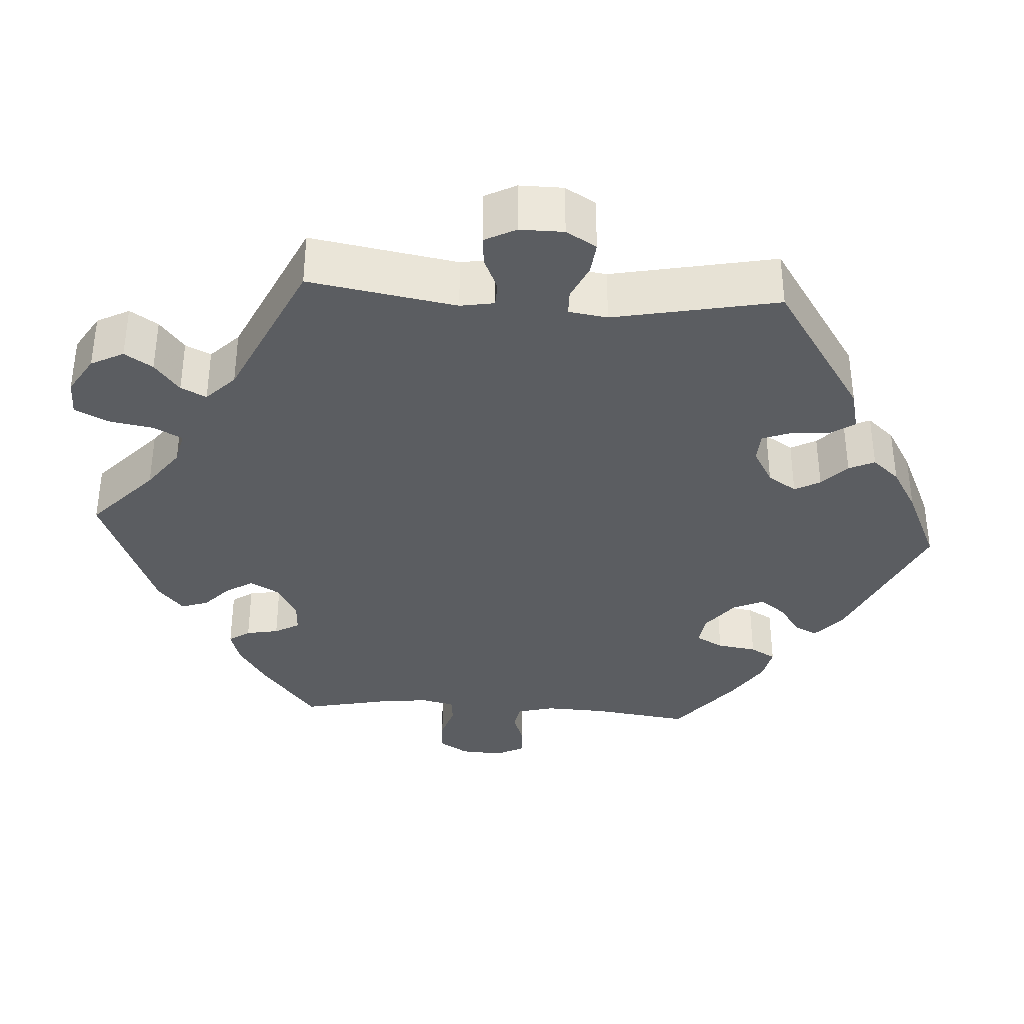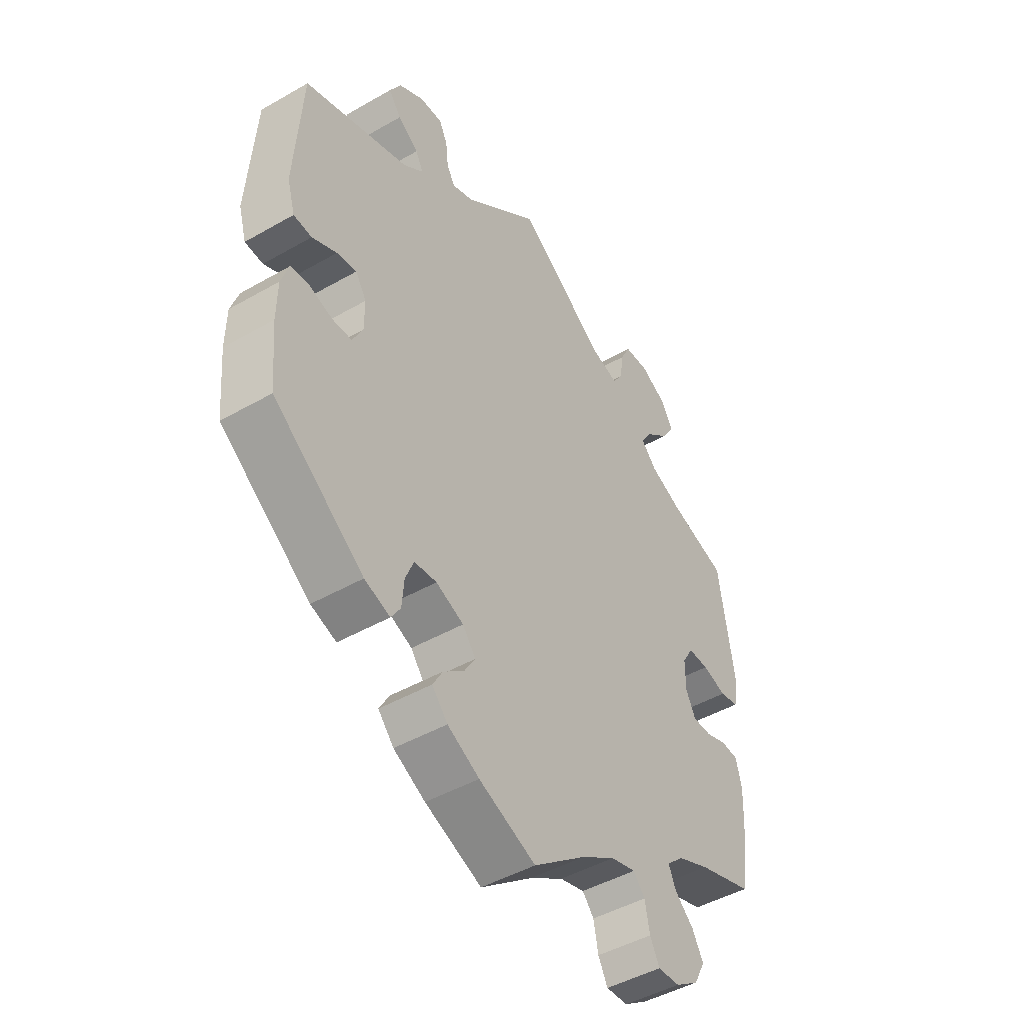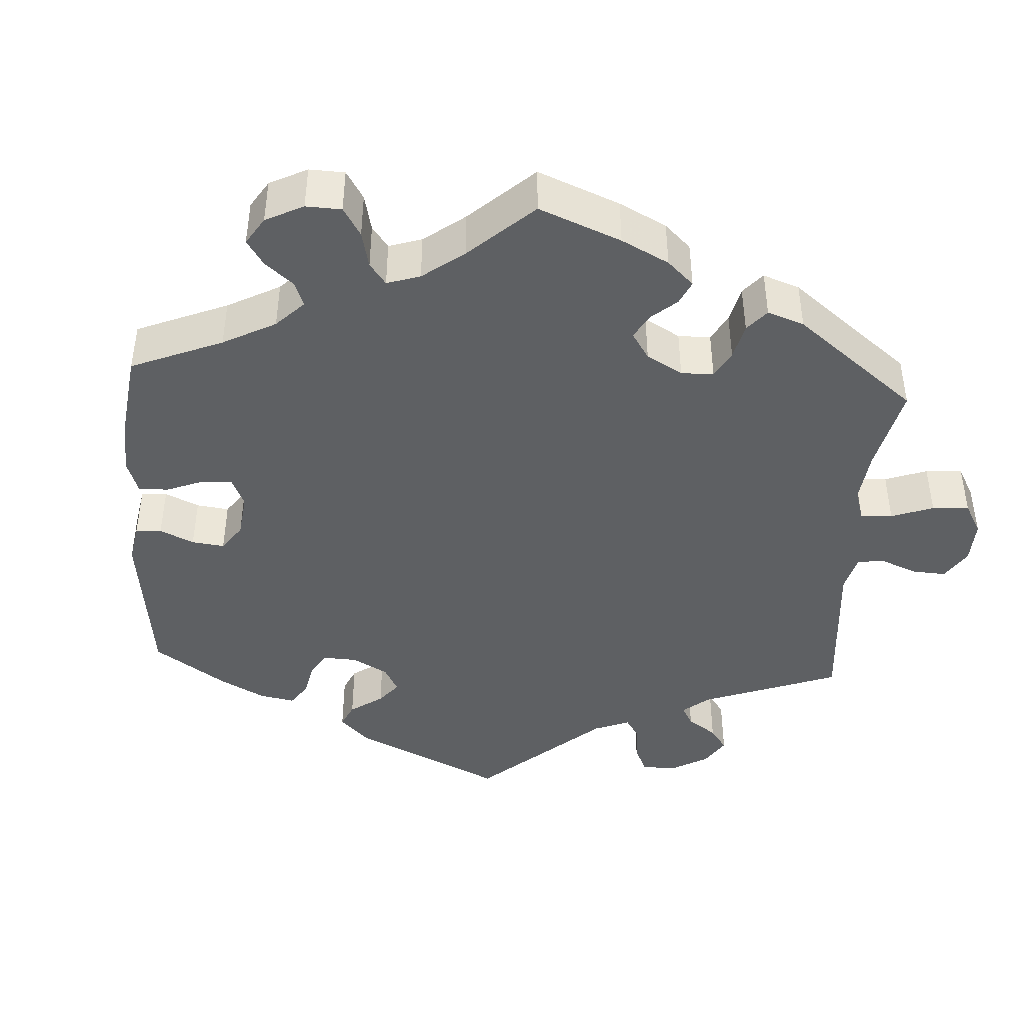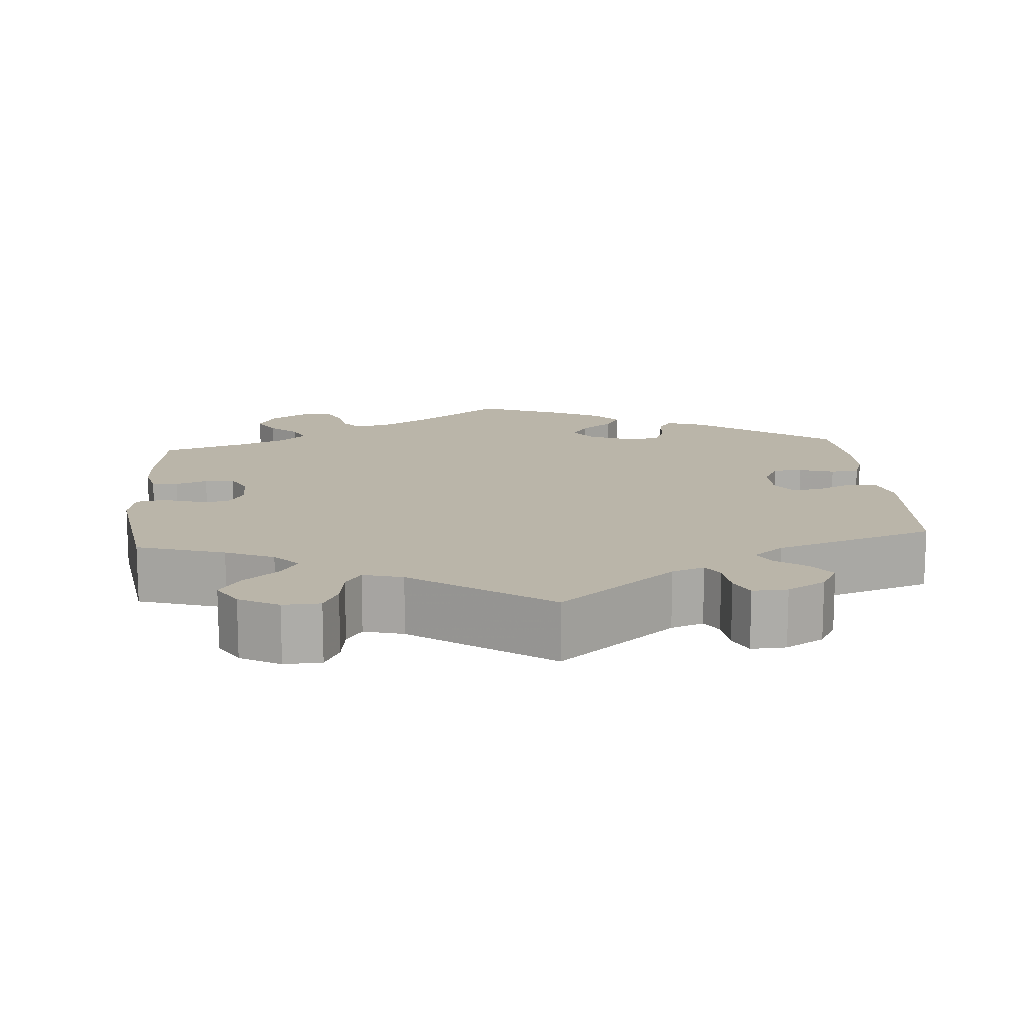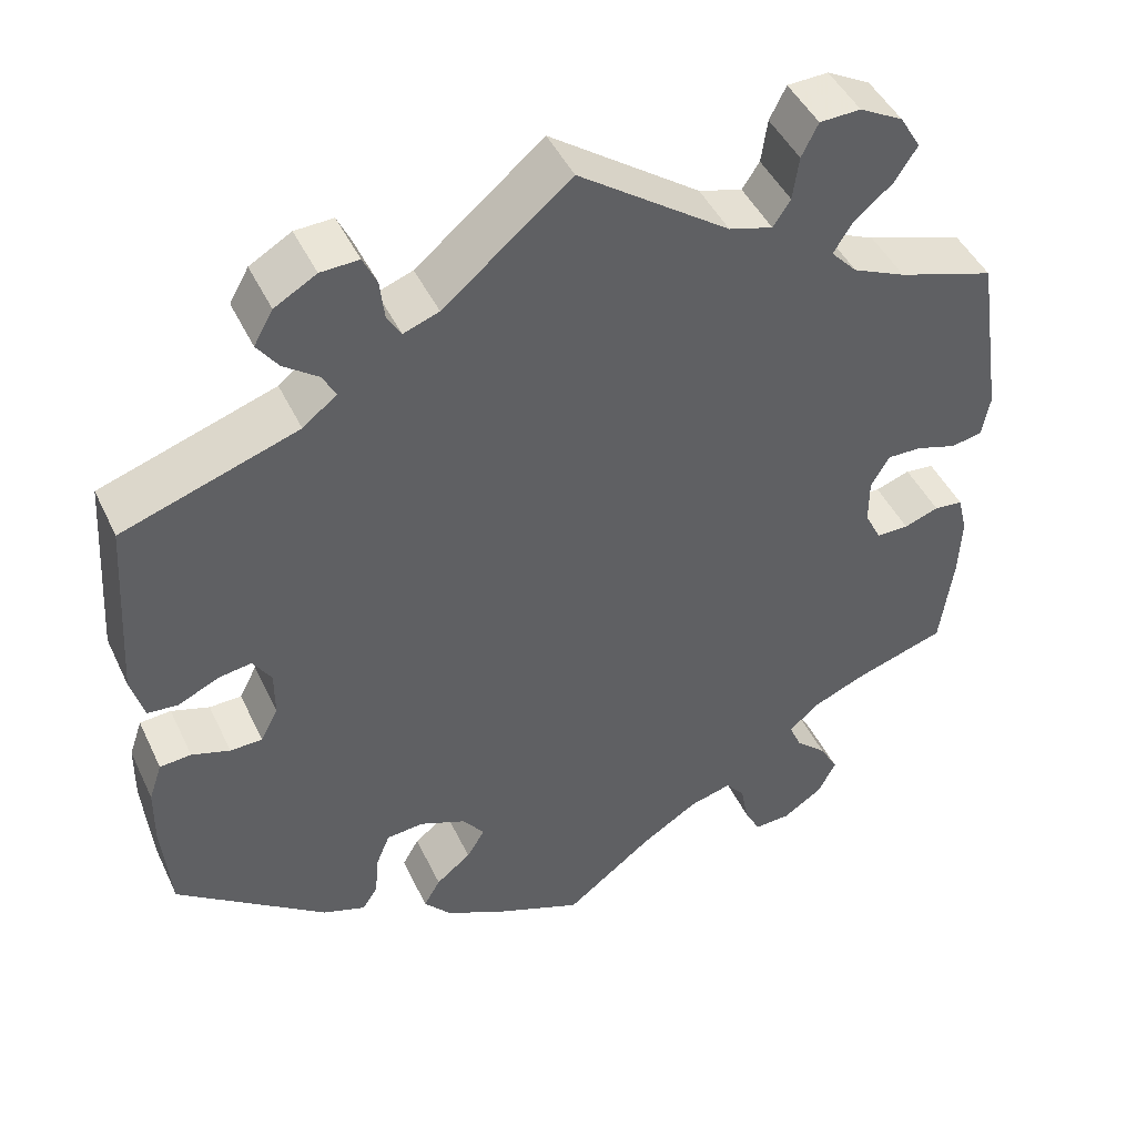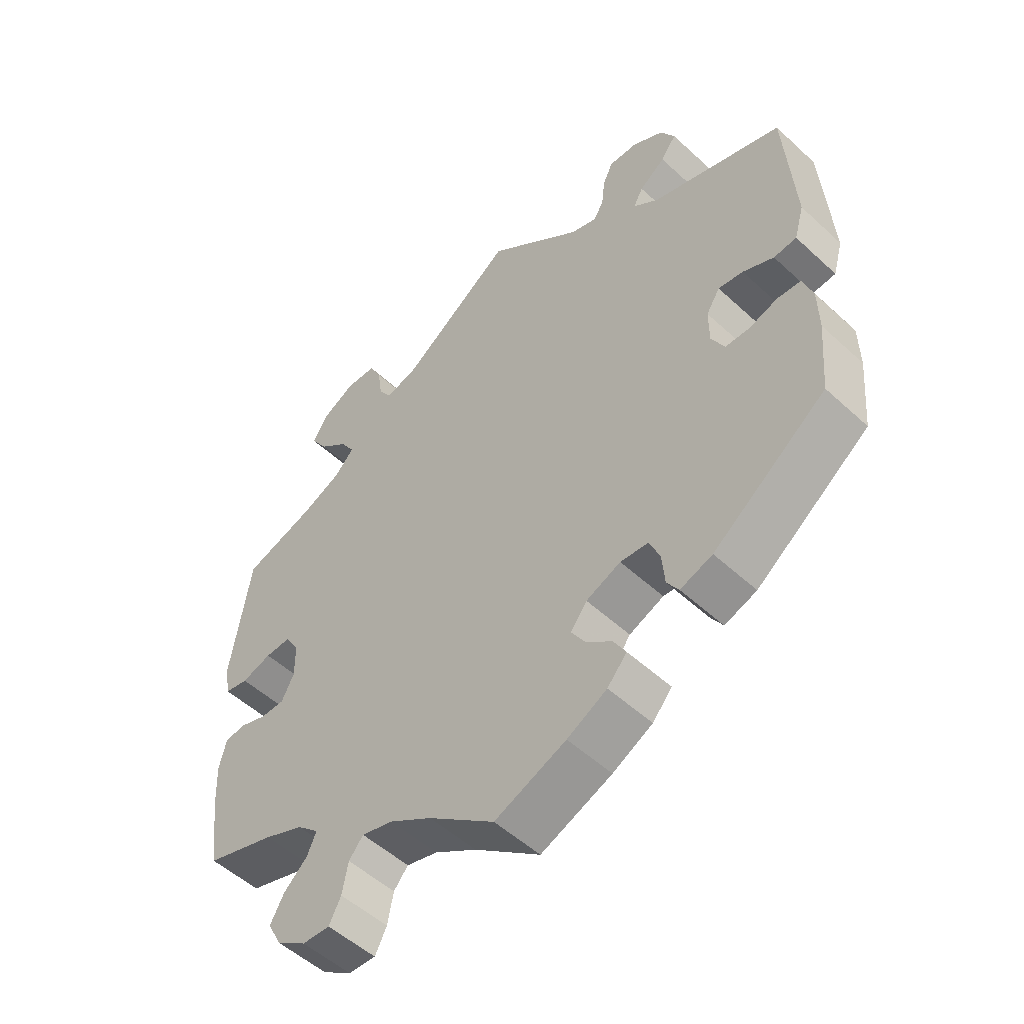
<metadata>
{"format":"obj","ext":"obj","renderer":"f3d","projection":"perspective","resolution":1024,"background":"white","views":[{"elev":-35.4,"azim":26.2,"up":"+Y"},{"elev":-46.4,"azim":123.2,"up":"+Z"},{"elev":-42.7,"azim":-123.5,"up":"+Y"},{"elev":13.7,"azim":-4.7,"up":"+Y"},{"elev":45.4,"azim":155.7,"up":"+Z"},{"elev":-52.5,"azim":45.3,"up":"+Z"}]}
</metadata>
<code>
v -0.389 0.07 0.324
v -0.328 0.07 0.351
v -0.298 0.07 0.383
v -0.32 0.07 0.418
v -0.364 0.07 0.455
v -0.39 0.07 0.495
v -0.366 0.07 0.535
v -0.316 0.07 0.562
v -0.269 0.07 0.56
v -0.25 0.07 0.522
v -0.243 0.07 0.472
v -0.223 0.07 0.442
v -0.173 0.07 0.456
v 0 0.07 0.578
v 0.146 0.07 0.457
v 0.187 0.07 0.442
v 0.203 0.07 0.468
v 0.208 0.07 0.514
v 0.224 0.07 0.548
v 0.268 0.07 0.546
v 0.316 0.07 0.518
v 0.338 0.07 0.479
v 0.314 0.07 0.446
v 0.274 0.07 0.417
v 0.259 0.07 0.389
v 0.298 0.07 0.358
v 0.5 0.07 0.29
v 0.514 0.07 0.076
v 0.499 0.07 0.024
v 0.464 0.07 0.021
v 0.417 0.07 0.043
v 0.379 0.07 0.049
v 0.358 0.07 0.016
v 0.358 0.07 -0.037
v 0.378 0.07 -0.076
v 0.415 0.07 -0.077
v 0.459 0.07 -0.063
v 0.495 0.07 -0.066
v 0.51 0.07 -0.11
v 0.511 0.07 -0.177
v 0.501 0.07 -0.288
v 0.328 0.07 -0.416
v 0.279 0.07 -0.433
v 0.261 0.07 -0.405
v 0.257 0.07 -0.357
v 0.241 0.07 -0.318
v 0.198 0.07 -0.314
v 0.145 0.07 -0.336
v 0.12 0.07 -0.369
v 0.141 0.07 -0.403
v 0.181 0.07 -0.435
v 0.2 0.07 -0.468
v 0.17 0.07 -0.502
v 0.109 0.07 -0.534
v 0 0.07 -0.578
v -0.101 0.07 -0.5
v -0.166 0.07 -0.459
v -0.214 0.07 -0.446
v -0.236 0.07 -0.472
v -0.245 0.07 -0.519
v -0.263 0.07 -0.554
v -0.305 0.07 -0.552
v -0.35 0.07 -0.522
v -0.371 0.07 -0.482
v -0.35 0.07 -0.444
v -0.314 0.07 -0.411
v -0.3 0.07 -0.379
v -0.333 0.07 -0.349
v -0.394 0.07 -0.323
v -0.5 0.07 -0.289
v -0.515 0.07 -0.177
v -0.518 0.07 -0.109
v -0.507 0.07 -0.064
v -0.474 0.07 -0.061
v -0.434 0.07 -0.075
v -0.397 0.07 -0.075
v -0.378 0.07 -0.038
v -0.378 0.07 0.015
v -0.399 0.07 0.051
v -0.439 0.07 0.05
v -0.485 0.07 0.036
v -0.521 0.07 0.043
v -0.53 0.07 0.092
v -0.5 0.07 0.289
v -0.389 0 0.324
v -0.328 0 0.351
v -0.298 0 0.383
v -0.32 0 0.418
v -0.364 0 0.455
v -0.39 0 0.495
v -0.366 0 0.535
v -0.316 0 0.562
v -0.269 0 0.56
v -0.25 0 0.522
v -0.243 0 0.472
v -0.223 0 0.442
v -0.173 0 0.456
v 0 0 0.578
v 0.146 0 0.457
v 0.187 0 0.442
v 0.203 0 0.468
v 0.208 0 0.514
v 0.224 0 0.548
v 0.268 0 0.546
v 0.316 0 0.518
v 0.338 0 0.479
v 0.314 0 0.446
v 0.274 0 0.417
v 0.259 0 0.389
v 0.298 0 0.358
v 0.5 0 0.29
v 0.514 0 0.076
v 0.499 0 0.024
v 0.464 0 0.021
v 0.417 0 0.043
v 0.379 0 0.049
v 0.358 0 0.016
v 0.358 0 -0.037
v 0.378 0 -0.076
v 0.415 0 -0.077
v 0.459 0 -0.063
v 0.495 0 -0.066
v 0.51 0 -0.11
v 0.511 0 -0.177
v 0.501 0 -0.288
v 0.328 0 -0.416
v 0.279 0 -0.433
v 0.261 0 -0.405
v 0.257 0 -0.357
v 0.241 0 -0.318
v 0.198 0 -0.314
v 0.145 0 -0.336
v 0.12 0 -0.369
v 0.141 0 -0.403
v 0.181 0 -0.435
v 0.2 0 -0.468
v 0.17 0 -0.502
v 0.109 0 -0.534
v 0 0 -0.578
v -0.101 0 -0.5
v -0.166 0 -0.459
v -0.214 0 -0.446
v -0.236 0 -0.472
v -0.245 0 -0.519
v -0.263 0 -0.554
v -0.305 0 -0.552
v -0.35 0 -0.522
v -0.371 0 -0.482
v -0.35 0 -0.444
v -0.314 0 -0.411
v -0.3 0 -0.379
v -0.333 0 -0.349
v -0.394 0 -0.323
v -0.5 0 -0.289
v -0.515 0 -0.177
v -0.518 0 -0.109
v -0.507 0 -0.064
v -0.474 0 -0.061
v -0.434 0 -0.075
v -0.397 0 -0.075
v -0.378 0 -0.038
v -0.378 0 0.015
v -0.399 0 0.051
v -0.439 0 0.05
v -0.485 0 0.036
v -0.521 0 0.043
v -0.53 0 0.092
v -0.5 0 0.289
f 83 84 1
f 80 81 82 83
f 79 80 83 1
f 78 79 1 2
f 77 78 2 3
f 72 73 74 75
f 72 75 76
f 69 70 71 72
f 68 69 72 76
f 67 68 76 77
f 63 64 65 66
f 63 66 67
f 62 63 67
f 59 60 61 62
f 58 59 62 67
f 57 58 67 77
f 53 54 55 56
f 50 51 52 53
f 49 50 53 56
f 48 49 56 57
f 42 43 44 45
f 42 45 46
f 41 42 46
f 40 41 46 47
f 36 37 38 39
f 35 36 39 40
f 28 29 30 31
f 26 27 28 31
f 25 26 31 32
f 21 22 23 24
f 21 24 25
f 20 21 25
f 17 18 19 20
f 16 17 20 25
f 15 16 25 32
f 13 14 15 32
f 8 9 10 11
f 8 11 12
f 7 8 12
f 4 5 6 7
f 3 4 7 12
f 35 40 47 48
f 34 35 48 57
f 33 34 57 77
f 13 32 33 77
f 3 12 13 77
f 85 168 167
f 167 166 165 164
f 85 167 164 163
f 86 85 163 162
f 87 86 162 161
f 159 158 157 156
f 160 159 156
f 156 155 154 153
f 160 156 153 152
f 161 160 152 151
f 150 149 148 147
f 151 150 147
f 151 147 146
f 146 145 144 143
f 151 146 143 142
f 161 151 142 141
f 140 139 138 137
f 137 136 135 134
f 140 137 134 133
f 141 140 133 132
f 129 128 127 126
f 130 129 126
f 130 126 125
f 131 130 125 124
f 123 122 121 120
f 124 123 120 119
f 115 114 113 112
f 115 112 111 110
f 116 115 110 109
f 108 107 106 105
f 109 108 105
f 109 105 104
f 104 103 102 101
f 109 104 101 100
f 116 109 100 99
f 116 99 98 97
f 95 94 93 92
f 96 95 92
f 96 92 91
f 91 90 89 88
f 96 91 88 87
f 132 131 124 119
f 141 132 119 118
f 161 141 118 117
f 161 117 116 97
f 161 97 96 87
f 1 85 86 2
f 2 86 87 3
f 3 87 88 4
f 4 88 89 5
f 5 89 90 6
f 6 90 91 7
f 7 91 92 8
f 8 92 93 9
f 9 93 94 10
f 10 94 95 11
f 11 95 96 12
f 12 96 97 13
f 13 97 98 14
f 14 98 99 15
f 15 99 100 16
f 16 100 101 17
f 17 101 102 18
f 18 102 103 19
f 19 103 104 20
f 20 104 105 21
f 21 105 106 22
f 22 106 107 23
f 23 107 108 24
f 24 108 109 25
f 25 109 110 26
f 26 110 111 27
f 27 111 112 28
f 28 112 113 29
f 29 113 114 30
f 30 114 115 31
f 31 115 116 32
f 32 116 117 33
f 33 117 118 34
f 34 118 119 35
f 35 119 120 36
f 36 120 121 37
f 37 121 122 38
f 38 122 123 39
f 39 123 124 40
f 40 124 125 41
f 41 125 126 42
f 42 126 127 43
f 43 127 128 44
f 44 128 129 45
f 45 129 130 46
f 46 130 131 47
f 47 131 132 48
f 48 132 133 49
f 49 133 134 50
f 50 134 135 51
f 51 135 136 52
f 52 136 137 53
f 53 137 138 54
f 54 138 139 55
f 55 139 140 56
f 56 140 141 57
f 57 141 142 58
f 58 142 143 59
f 59 143 144 60
f 60 144 145 61
f 61 145 146 62
f 62 146 147 63
f 63 147 148 64
f 64 148 149 65
f 65 149 150 66
f 66 150 151 67
f 67 151 152 68
f 68 152 153 69
f 69 153 154 70
f 70 154 155 71
f 71 155 156 72
f 72 156 157 73
f 73 157 158 74
f 74 158 159 75
f 75 159 160 76
f 76 160 161 77
f 77 161 162 78
f 78 162 163 79
f 79 163 164 80
f 80 164 165 81
f 81 165 166 82
f 82 166 167 83
f 83 167 168 84
f 84 168 85 1

</code>
